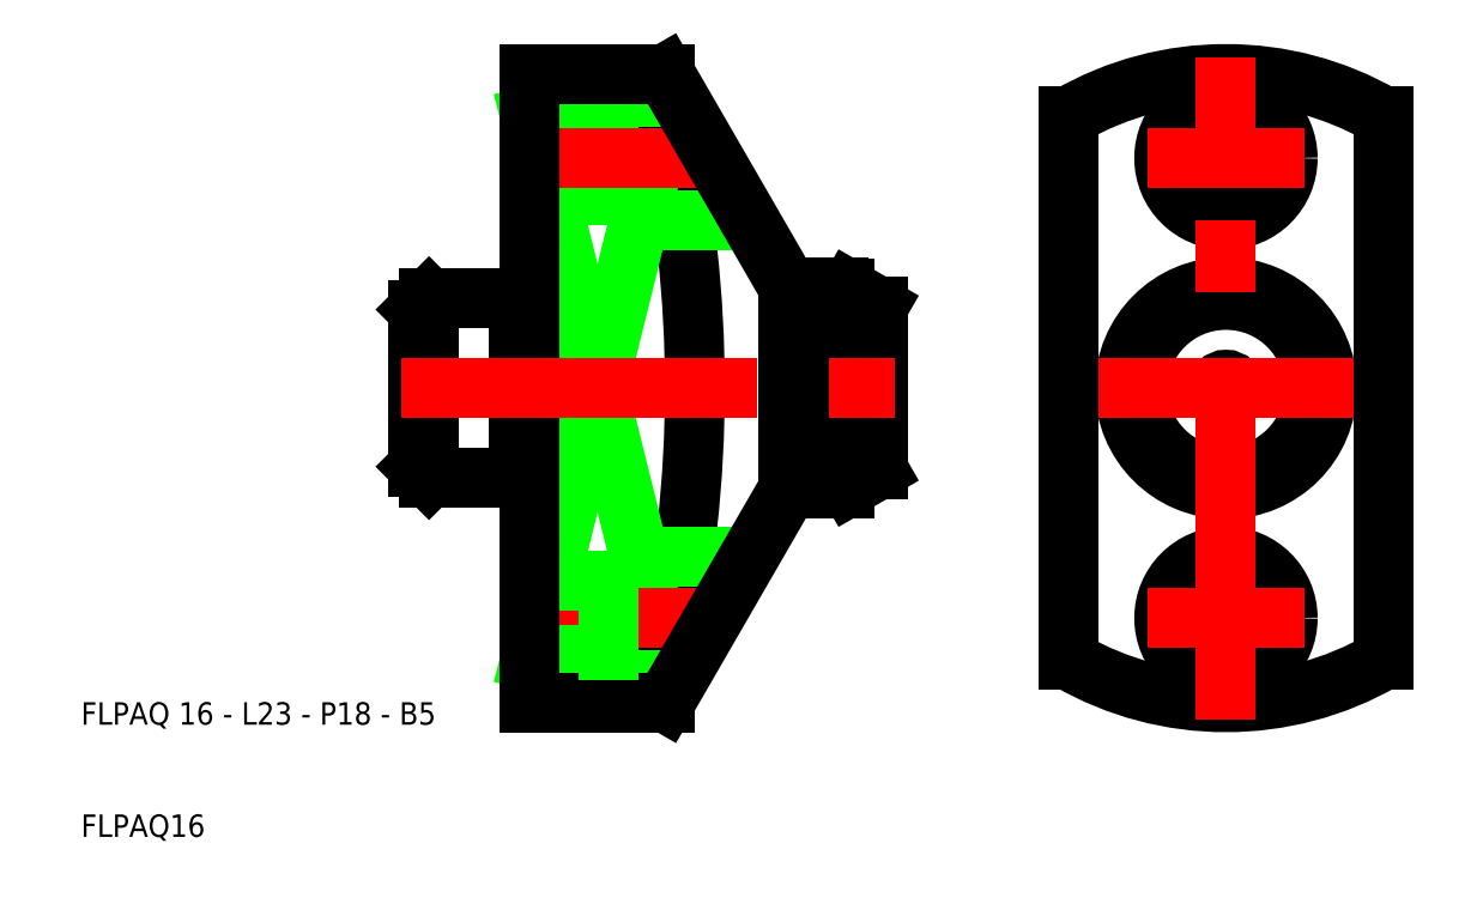
<metadata>
{"format":"dxf","ext":"dxf","renderer":"ezdxf+matplotlib","layout":"modelspace","background":"white","min_lineweight":24,"dpi":150}
</metadata>
<code>
0
SECTION
2
ENTITIES
0
CIRCLE
8
0
10
112
20
70.5
30
0
40
5.5
0
CIRCLE
8
0
10
112
20
70.5
30
0
40
3.3
0
CIRCLE
8
0
10
112
20
50
30
0
40
0.75
0
ARC
8
0
10
112
20
50
30
0
40
28
50
60
51
120
0
CIRCLE
8
0
10
112
20
50
30
0
40
9
0
CIRCLE
8
0
10
112
20
50
30
0
40
7.863
0
ARC
8
0
10
112
20
50
30
0
40
28
50
240
51
300
0
CIRCLE
8
0
10
112
20
29.5
30
0
40
3.3
0
CIRCLE
8
0
10
112
20
29.5
30
0
40
5.5
0
LINE
8
CENTER
10
96.5
20
50
30
0
11
127.5
21
50
31
0
0
LINE
8
CENTER
10
112
20
20.5
30
0
11
112
21
79.5
31
0
0
LINE
8
0
10
98
20
74.25
30
0
11
98
21
25.75
31
0
0
LINE
8
0
10
126
20
74.25
30
0
11
126
21
25.75
31
0
0
LINE
8
CENTER
10
105
20
29.5
30
0
11
119
21
29.5
31
0
0
LINE
8
CENTER
10
105
20
70.5
30
0
11
119
21
70.5
31
0
0
ARC
8
5
10
-47.31
20
50
30
0
40
112
50
347.5
51
12.5
0
ARC
8
0
10
77.46
20
43
30
0
40
2
50
270
51
300
0
ARC
8
0
10
77.46
20
57
30
0
40
2
50
60
51
90
0
ARC
8
0
10
73.58
20
40
30
0
40
1
50
90
51
150
0
ARC
8
0
10
73.58
20
60
30
0
40
1
50
210
51
270
0
LINE
8
0
10
50
20
25.75
30
0
11
62.03
21
74.25
31
0
0
LINE
8
0
10
50
20
74.25
30
0
11
62.03
21
25.75
31
0
0
LINE
8
5
10
62.03
20
74.25
30
0
11
50
21
74.25
31
0
0
LINE
8
5
10
62.03
20
25.75
30
0
11
50
21
25.75
31
0
0
LINE
8
0
10
62.03
20
25.75
30
0
11
62.03
21
22
31
0
0
LINE
8
0
10
62.03
20
78
30
0
11
62.03
21
74.25
31
0
0
LINE
8
0
10
57
20
65
30
0
11
69.54
21
65
31
0
0
LINE
8
0
10
57
20
76
30
0
11
63.19
21
76
31
0
0
LINE
8
0
10
57
20
65
30
0
11
57
21
76
31
0
0
LINE
8
0
10
50
20
67.2
30
0
11
57
21
67.2
31
0
0
LINE
8
0
10
50
20
73.8
30
0
11
57
21
73.8
31
0
0
LINE
8
CENTER
10
48.5
20
70.5
30
0
11
66.53
21
70.5
31
0
0
LINE
8
0
10
50
20
78
30
0
11
62.03
21
78
31
0
0
LINE
8
0
10
80.25
20
50
30
0
11
81
21
49.25
31
0
0
LINE
8
0
10
81
20
50.75
30
0
11
80.25
21
50
31
0
0
LINE
8
0
10
78.46
20
41.27
30
0
11
81
21
42.73
31
0
0
LINE
8
0
10
78.46
20
58.73
30
0
11
81
21
57.27
31
0
0
LINE
8
0
10
81
20
57.27
30
0
11
81
21
42.73
31
0
0
LINE
8
0
10
78
20
58.93
30
0
11
78
21
41.07
31
0
0
LINE
8
0
10
57
20
35
30
0
11
69.54
21
35
31
0
0
LINE
8
0
10
73
20
59
30
0
11
73
21
41
31
0
0
LINE
8
0
10
40.75
20
50
30
0
11
40
21
49.25
31
0
0
LINE
8
0
10
40
20
50.75
30
0
11
40.75
21
50
31
0
0
LINE
8
0
10
50
20
57.2
30
0
11
50
21
42.8
31
0
0
LINE
8
0
10
49
20
57.2
30
0
11
49
21
42.8
31
0
0
LINE
8
0
10
49
20
42.8
30
0
11
49
21
42
31
0
0
LINE
8
0
10
49
20
42.8
30
0
11
50
21
42.8
31
0
0
LINE
8
0
10
49
20
57.2
30
0
11
50
21
57.2
31
0
0
LINE
8
0
10
41
20
58
30
0
11
40
21
57
31
0
0
LINE
8
0
10
41
20
42
30
0
11
40
21
43
31
0
0
LINE
8
0
10
41
20
58
30
0
11
41
21
42
31
0
0
LINE
8
0
10
41
20
42
30
0
11
49
21
42
31
0
0
LINE
8
0
10
41
20
58
30
0
11
49
21
58
31
0
0
LINE
8
0
10
49
20
58
30
0
11
49
21
57.2
31
0
0
LINE
8
0
10
40
20
57
30
0
11
40
21
43
31
0
0
LINE
8
0
10
57
20
24
30
0
11
63.19
21
24
31
0
0
LINE
8
CENTER
10
48.5
20
29.5
30
0
11
66.53
21
29.5
31
0
0
LINE
8
0
10
50
20
26.2
30
0
11
57
21
26.2
31
0
0
LINE
8
0
10
50
20
32.8
30
0
11
57
21
32.8
31
0
0
LINE
8
0
10
50
20
22
30
0
11
62.03
21
22
31
0
0
LINE
8
0
10
50
20
42.8
30
0
11
50
21
22
31
0
0
LINE
8
0
10
57
20
35
30
0
11
57
21
24
31
0
0
LINE
8
0
10
62.03
20
22
30
0
11
72.71
21
40.5
31
0
0
LINE
8
0
10
73.58
20
41
30
0
11
77.46
21
41
31
0
0
LINE
8
0
10
73.58
20
59
30
0
11
77.46
21
59
31
0
0
LINE
8
CENTER
10
38.5
20
50
30
0
11
82.5
21
50
31
0
0
LINE
8
0
10
62.03
20
78
30
0
11
72.71
21
59.5
31
0
0
LINE
8
0
10
50
20
78
30
0
11
50
21
57.2
31
0
0
TEXT
8
0
10
10
20
20
30
0
40
2
1
FLPAQ 16 - L23 - P18 - B5
0
TEXT
8
0
10
10
20
10
30
0
40
2
1
FLPAQ16
0
VIEWPORT
8
0
10
261.5
20
148.5
30
0
40
523
41
297
68
     1
69
     1
0
ENDSEC
0
EOF

</code>
